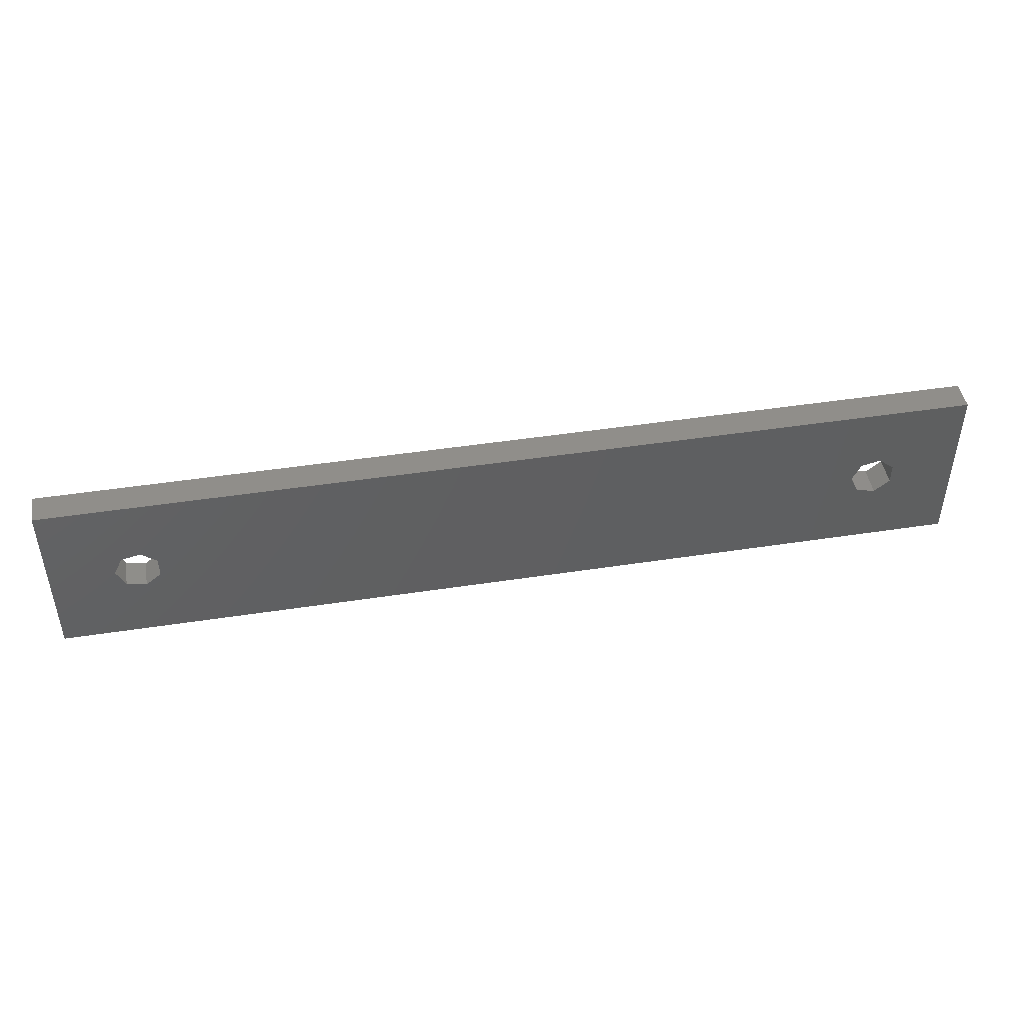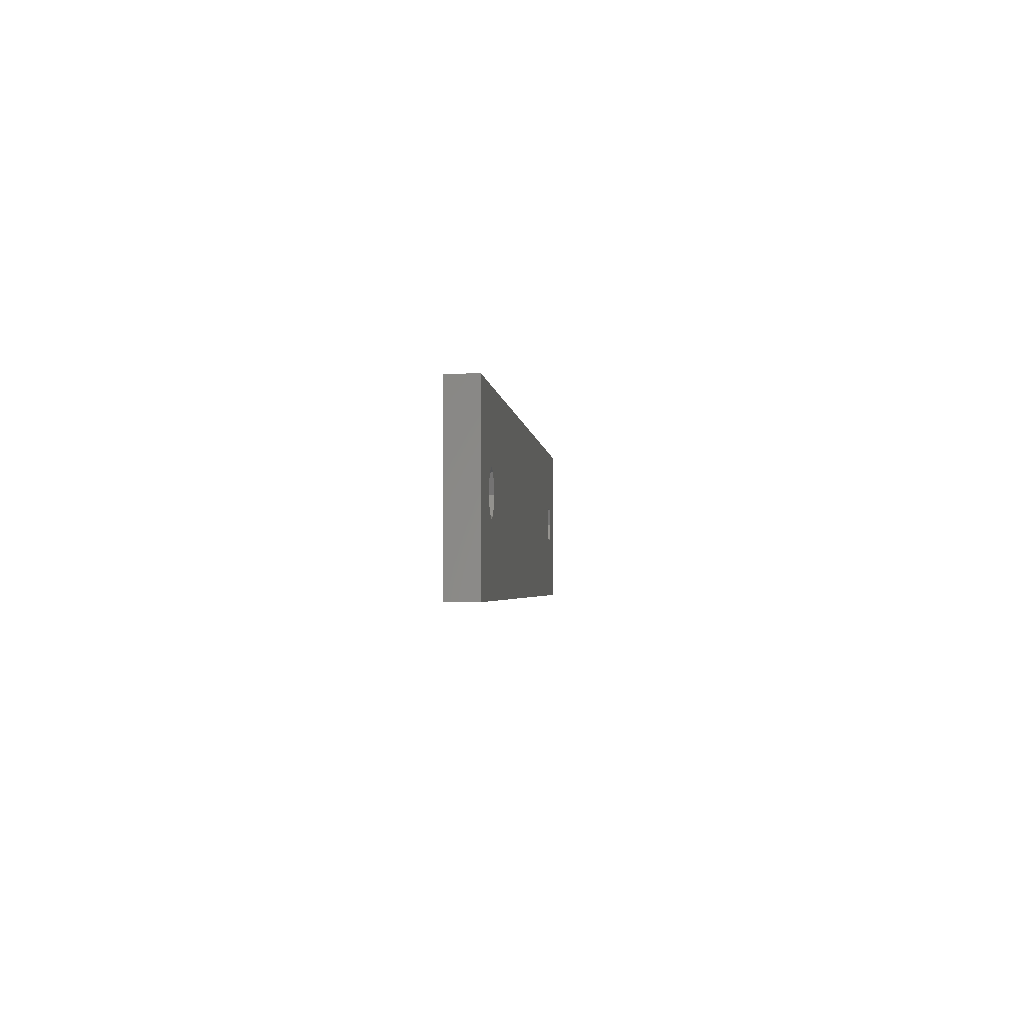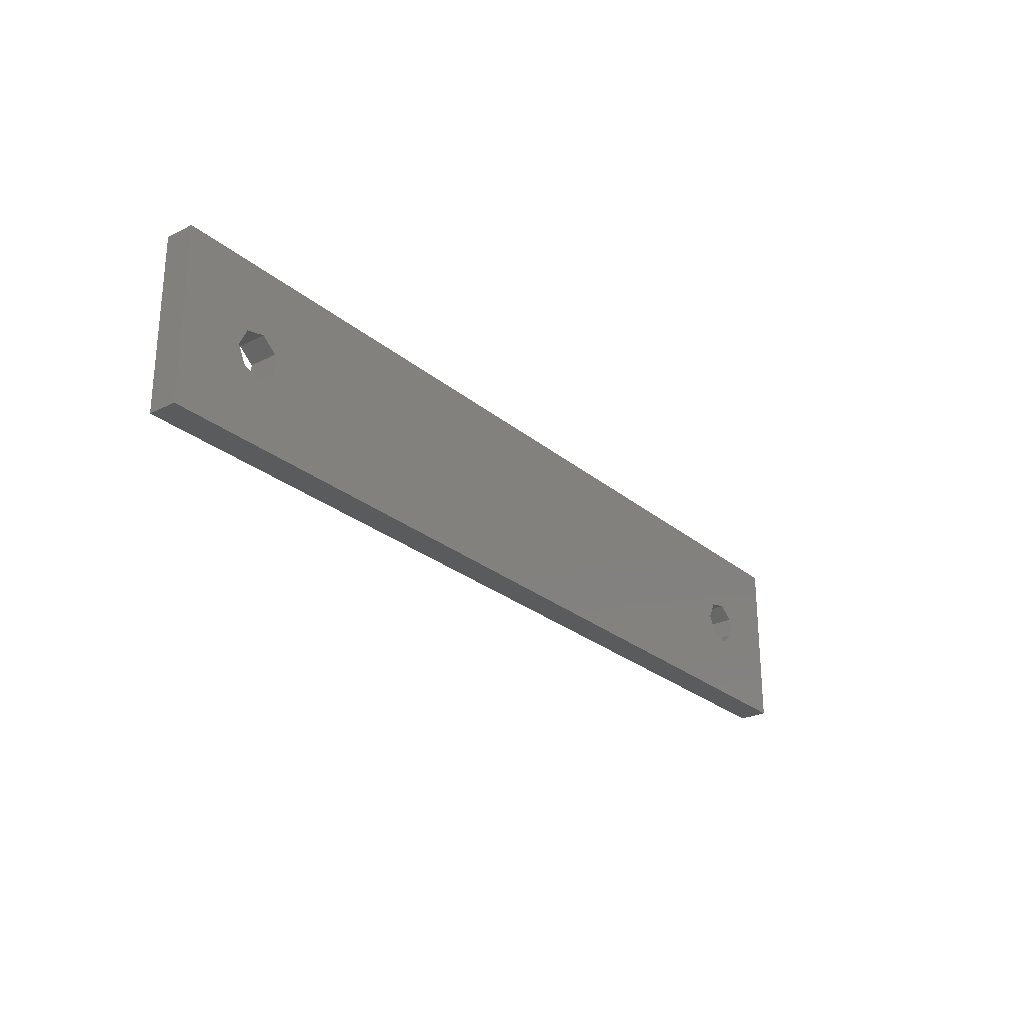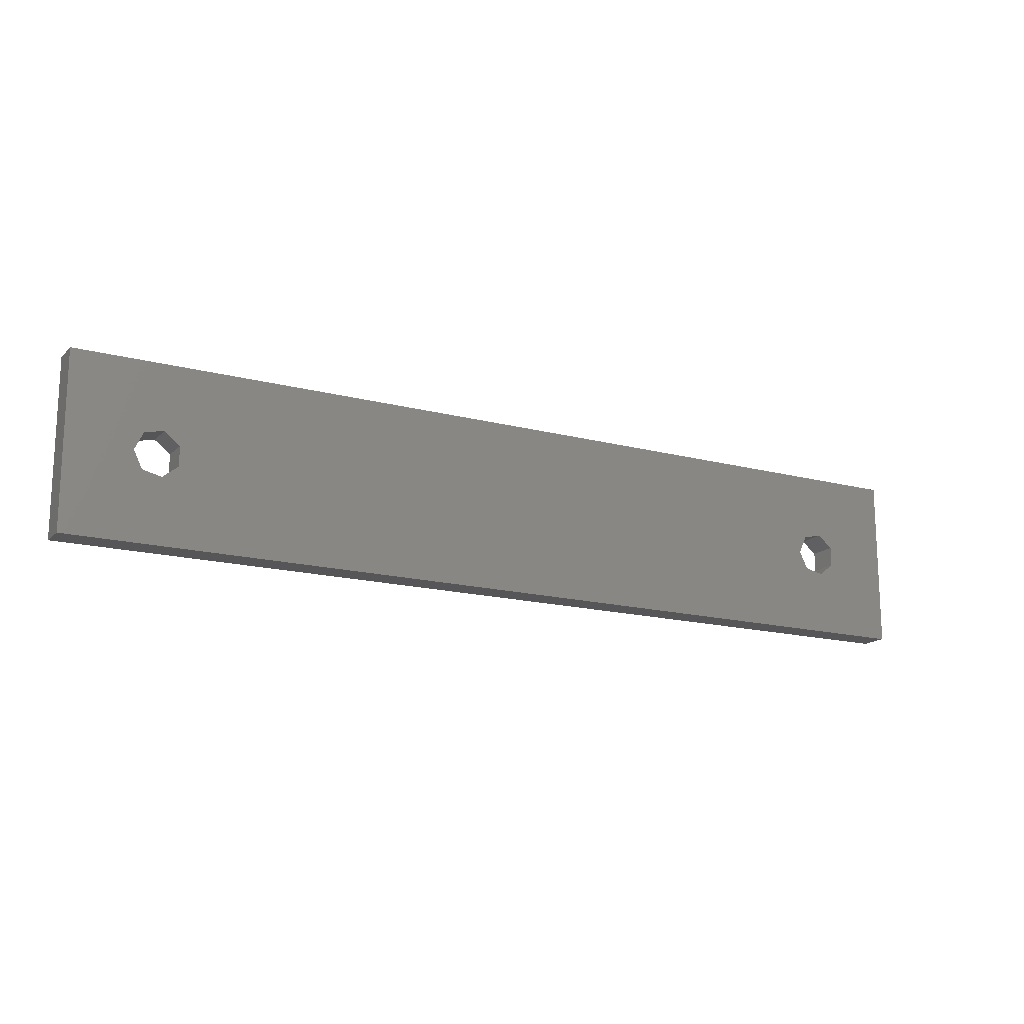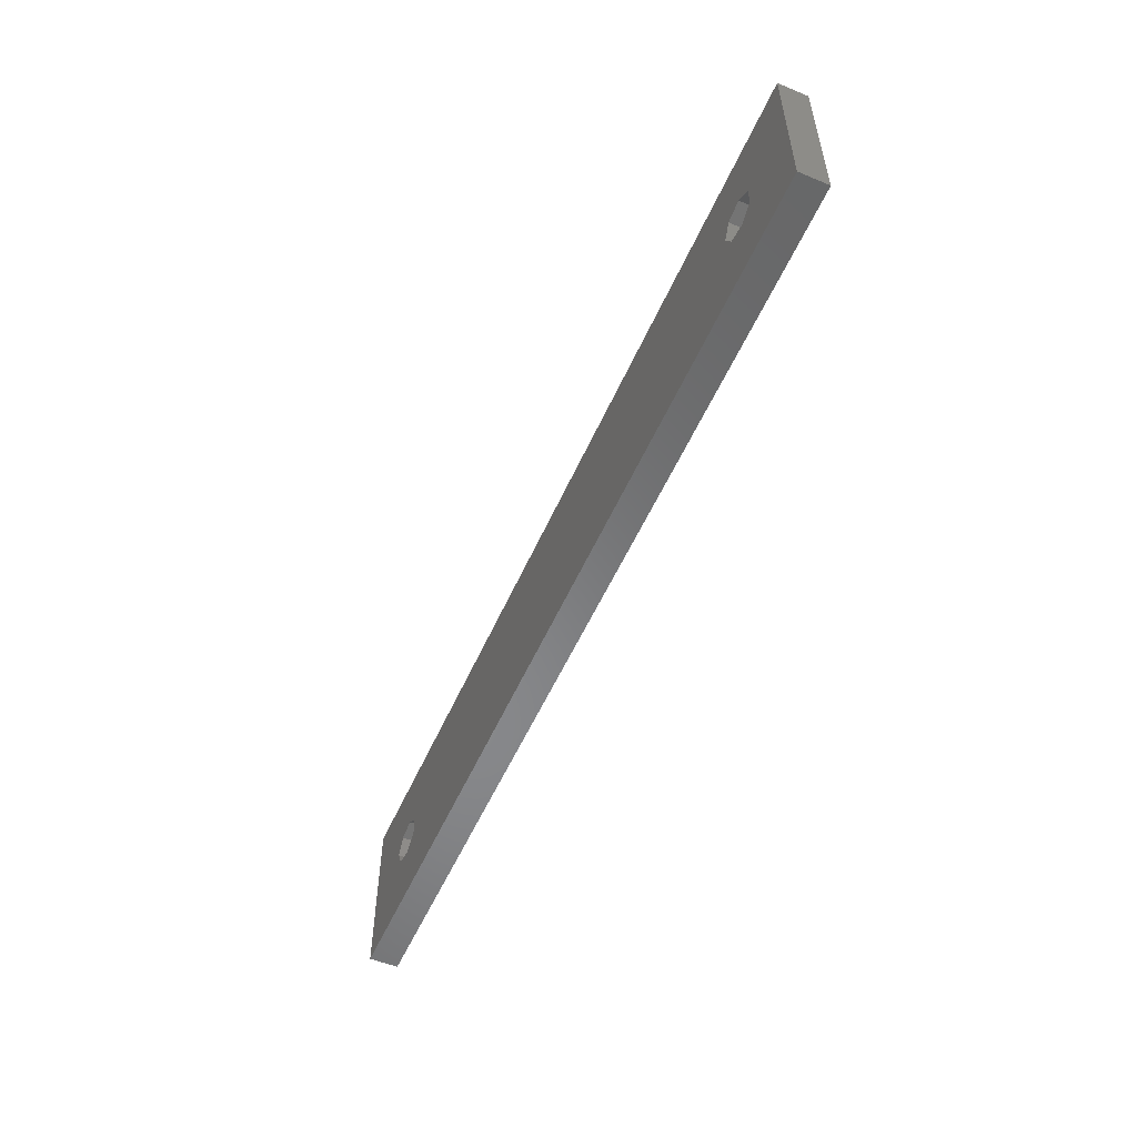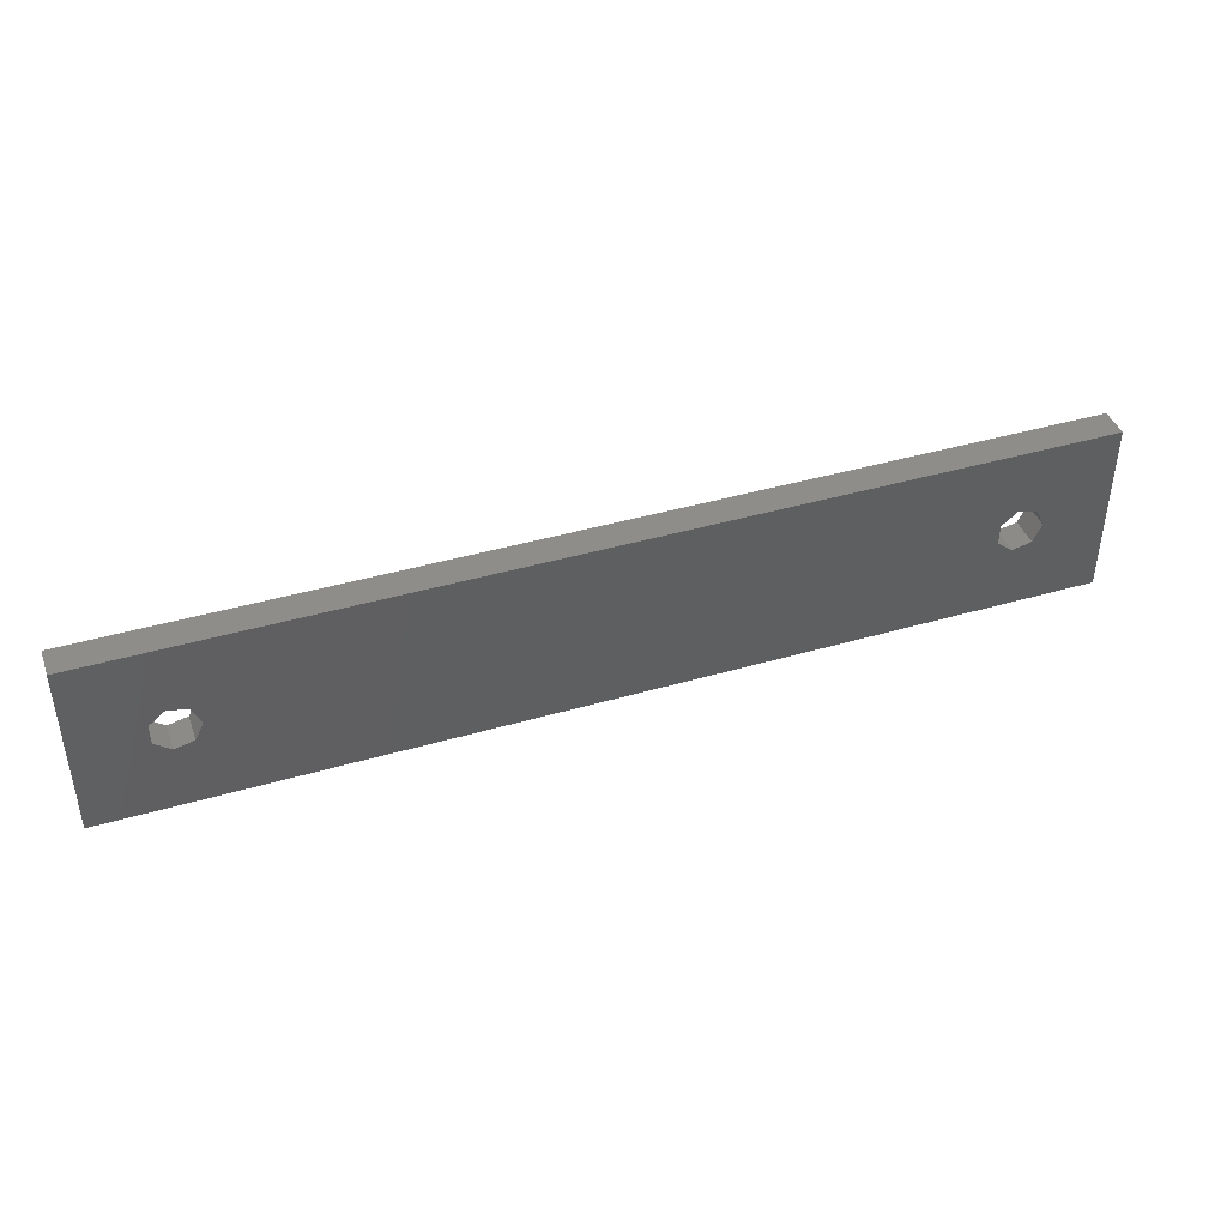
<metadata>
{"format":"stl","ext":"stl","renderer":"f3d","projection":"perspective","resolution":1024,"background":"white","views":[{"elev":46.1,"azim":170.0,"up":"+Y"},{"elev":-2.3,"azim":-85.3,"up":"+Y"},{"elev":-26.3,"azim":127.8,"up":"+Y"},{"elev":-16.1,"azim":151.2,"up":"+Y"},{"elev":-54.4,"azim":-113.6,"up":"+Y"},{"elev":42.2,"azim":-19.2,"up":"+Y"}]}
</metadata>
<code>
# stl→obj: 36 verts, 76 faces
v 0 0 0
v 0 15 2.5
v 0 15 0
v 0 0 2.5
v 80 15 2.5
v 74.45 7.5 2.5
v 80 0 2.5
v 73.72 9.025 2.5
v 72.07 9.401 2.5
v 70.74 8.346 2.5
v 9.45 7.5 2.5
v 70.74 6.654 2.5
v 8.716 9.025 2.5
v 5.743 8.346 2.5
v 5.743 6.654 2.5
v 7.066 9.401 2.5
v 73.72 5.975 2.5
v 72.07 5.599 2.5
v 8.716 5.975 2.5
v 7.066 5.599 2.5
v 80 15 0
v 80 0 0
v 74.45 7.5 0
v 73.72 5.975 0
v 72.07 5.599 0
v 70.74 6.654 0
v 9.45 7.5 0
v 70.74 8.346 0
v 8.716 5.975 0
v 5.743 6.654 0
v 5.743 8.346 0
v 7.066 5.599 0
v 73.72 9.025 0
v 72.07 9.401 0
v 8.716 9.025 0
v 7.066 9.401 0
f 1 2 3
f 2 1 4
f 5 6 7
f 5 8 6
f 5 9 8
f 10 11 12
f 13 10 9
f 13 9 5
f 10 13 11
f 2 13 5
f 14 2 15
f 16 2 14
f 13 2 16
f 17 7 6
f 18 7 17
f 19 12 11
f 12 19 18
f 18 19 7
f 4 19 20
f 19 4 7
f 15 4 20
f 4 15 2
f 7 21 5
f 21 7 22
f 22 23 21
f 22 24 23
f 22 25 24
f 26 27 28
f 29 26 25
f 29 25 22
f 26 29 27
f 1 29 22
f 30 1 31
f 32 1 30
f 29 1 32
f 33 21 23
f 34 21 33
f 35 28 27
f 28 35 34
f 34 35 21
f 3 35 36
f 35 3 21
f 31 3 36
f 3 31 1
f 1 7 4
f 7 1 22
f 21 2 5
f 2 21 3
f 27 13 35
f 13 27 11
f 15 31 14
f 31 15 30
f 31 16 14
f 16 31 36
f 36 13 16
f 13 36 35
f 29 11 27
f 11 29 19
f 32 15 20
f 15 32 30
f 29 20 19
f 20 29 32
f 23 8 33
f 8 23 6
f 12 28 10
f 28 12 26
f 28 9 10
f 9 28 34
f 34 8 9
f 8 34 33
f 24 6 23
f 6 24 17
f 25 12 18
f 12 25 26
f 24 18 17
f 18 24 25

</code>
